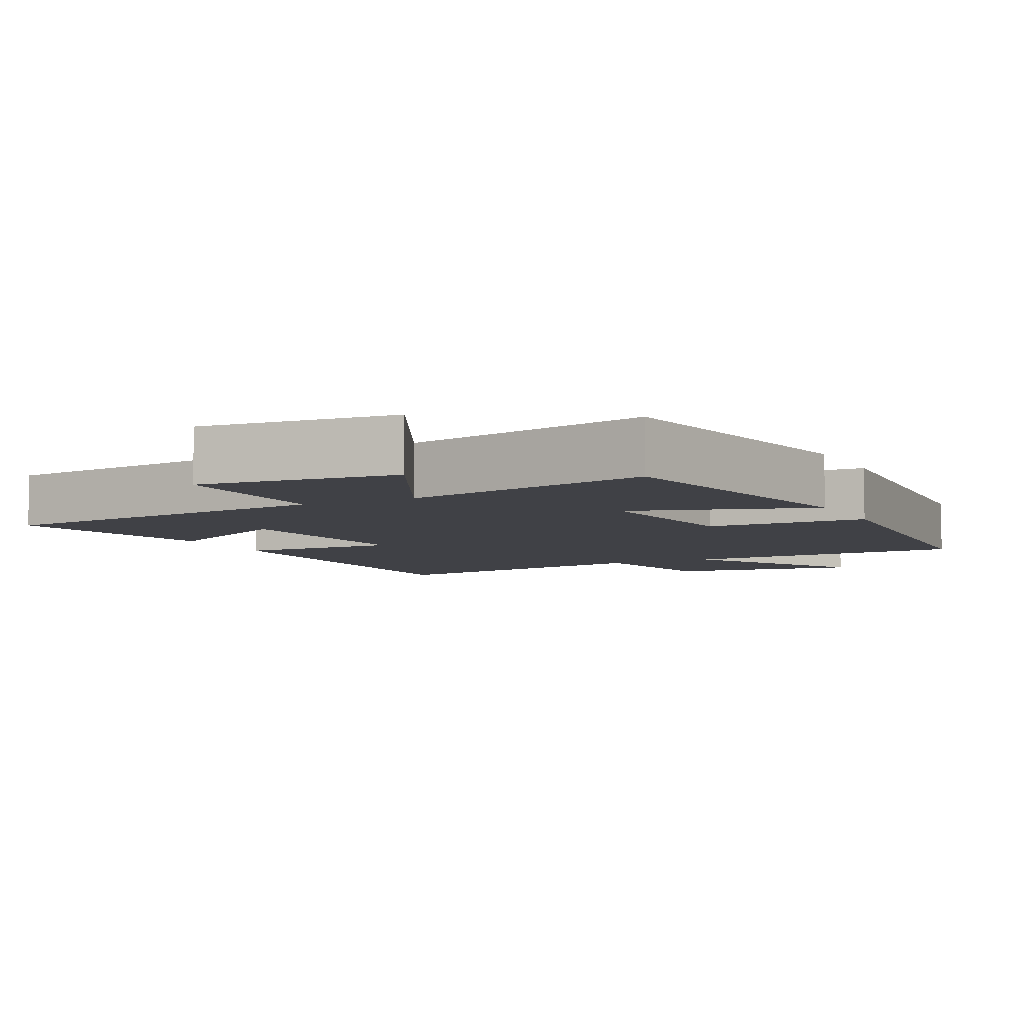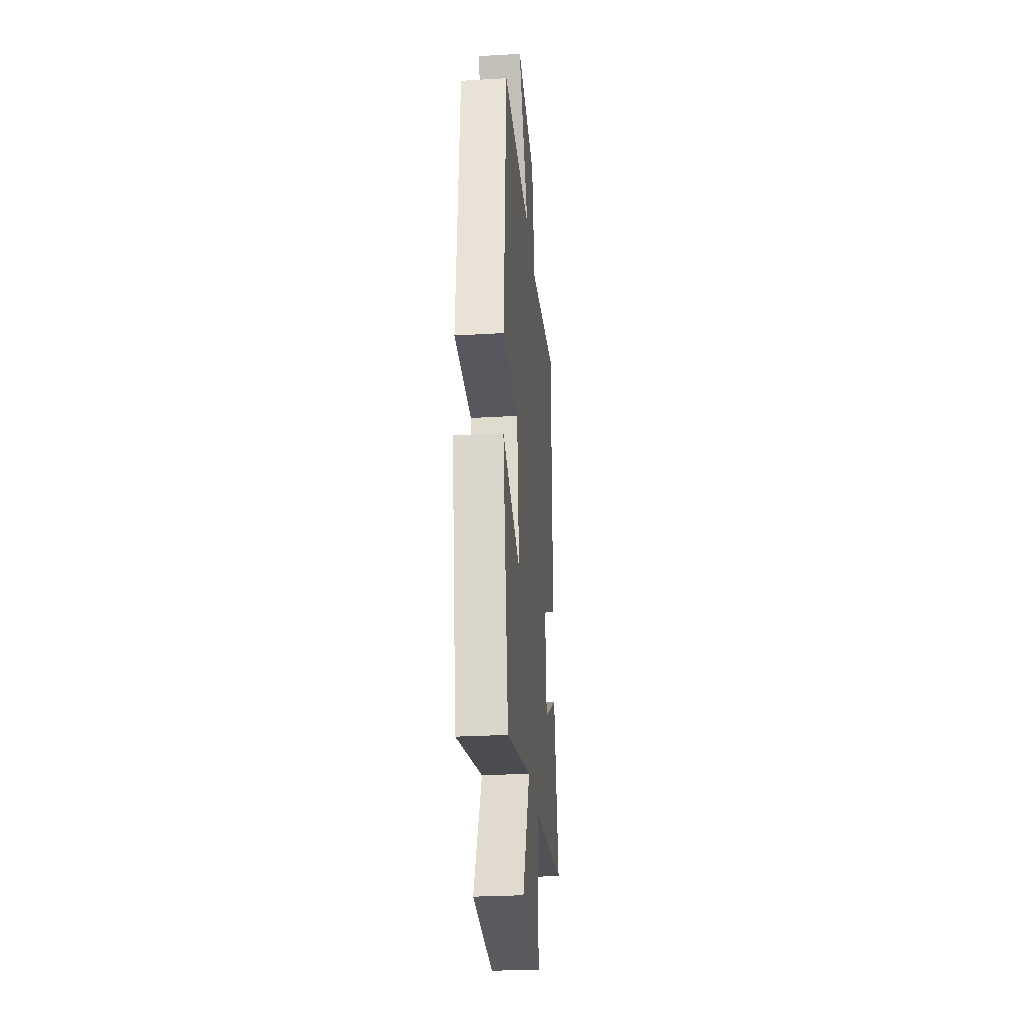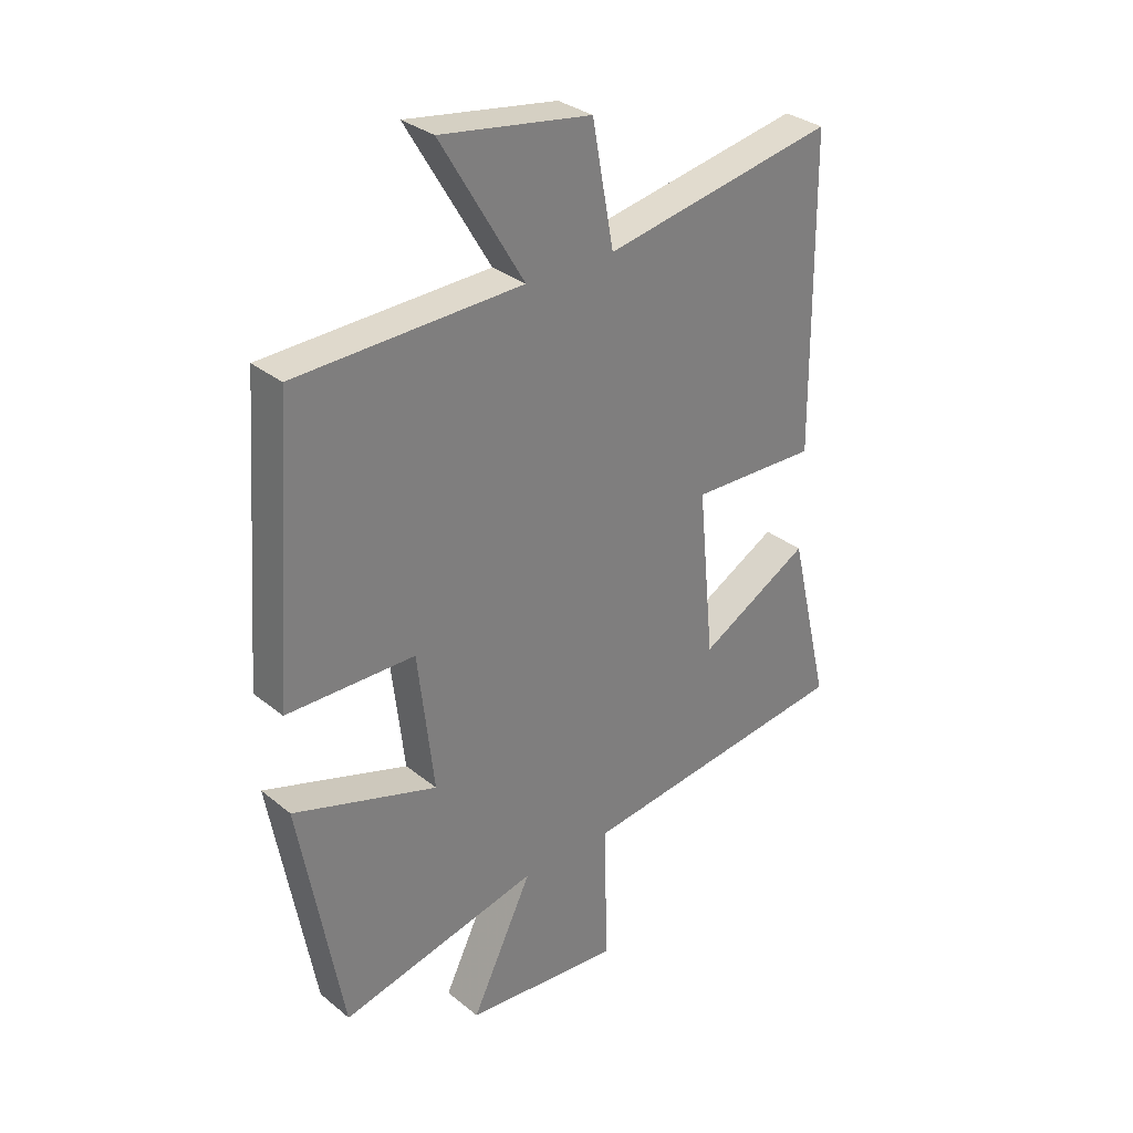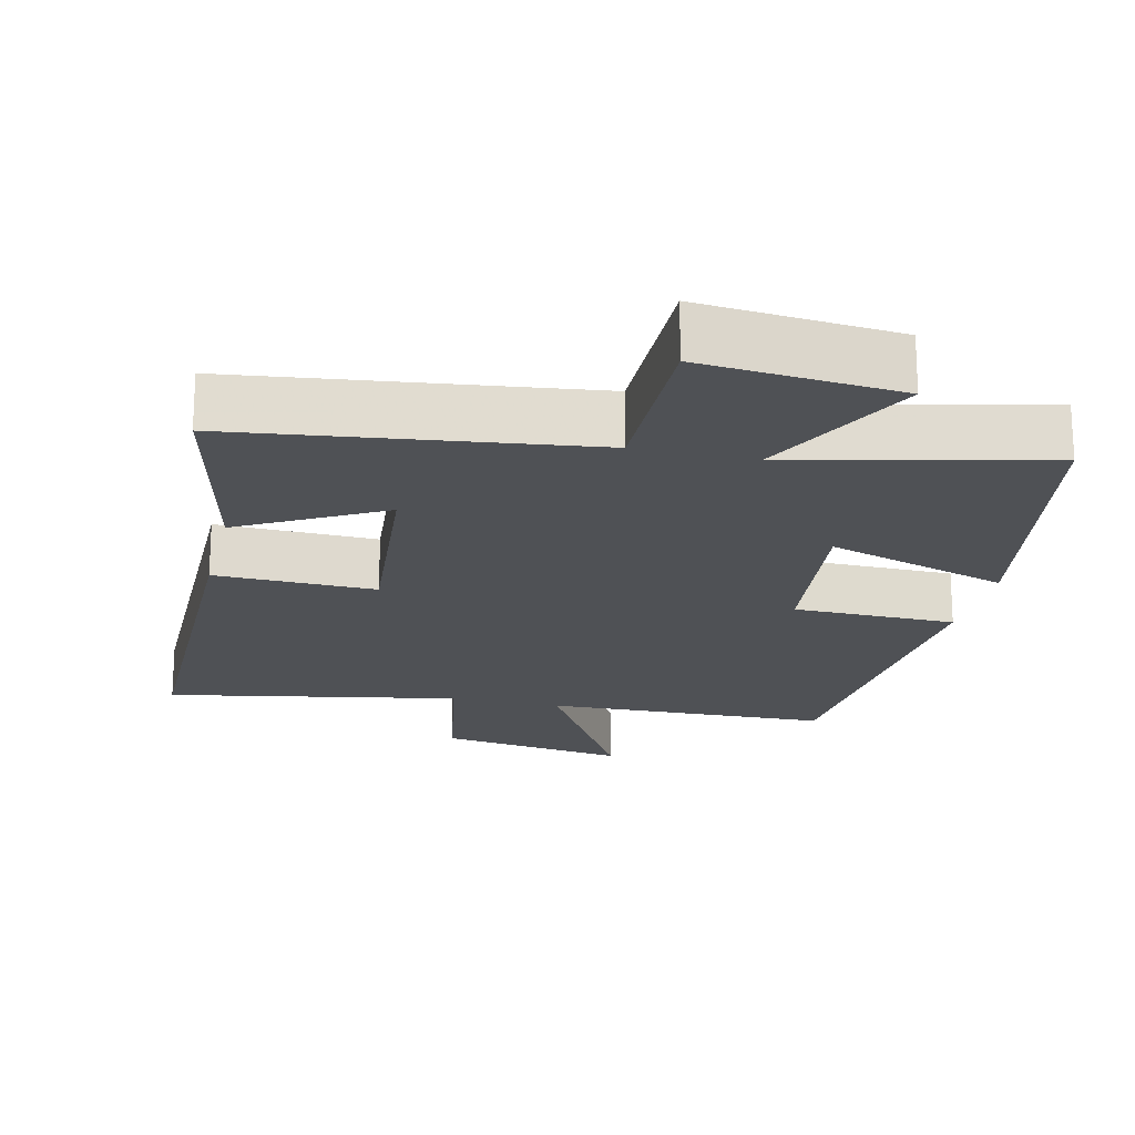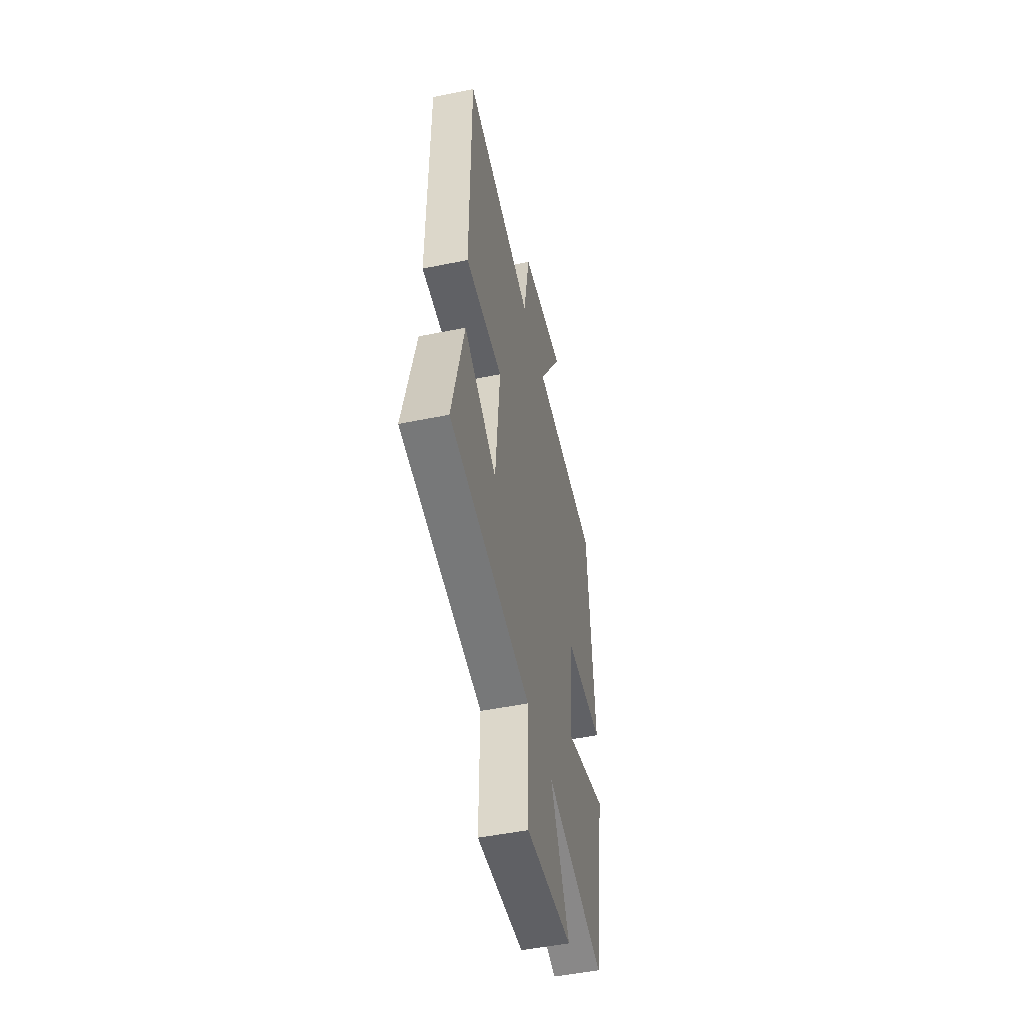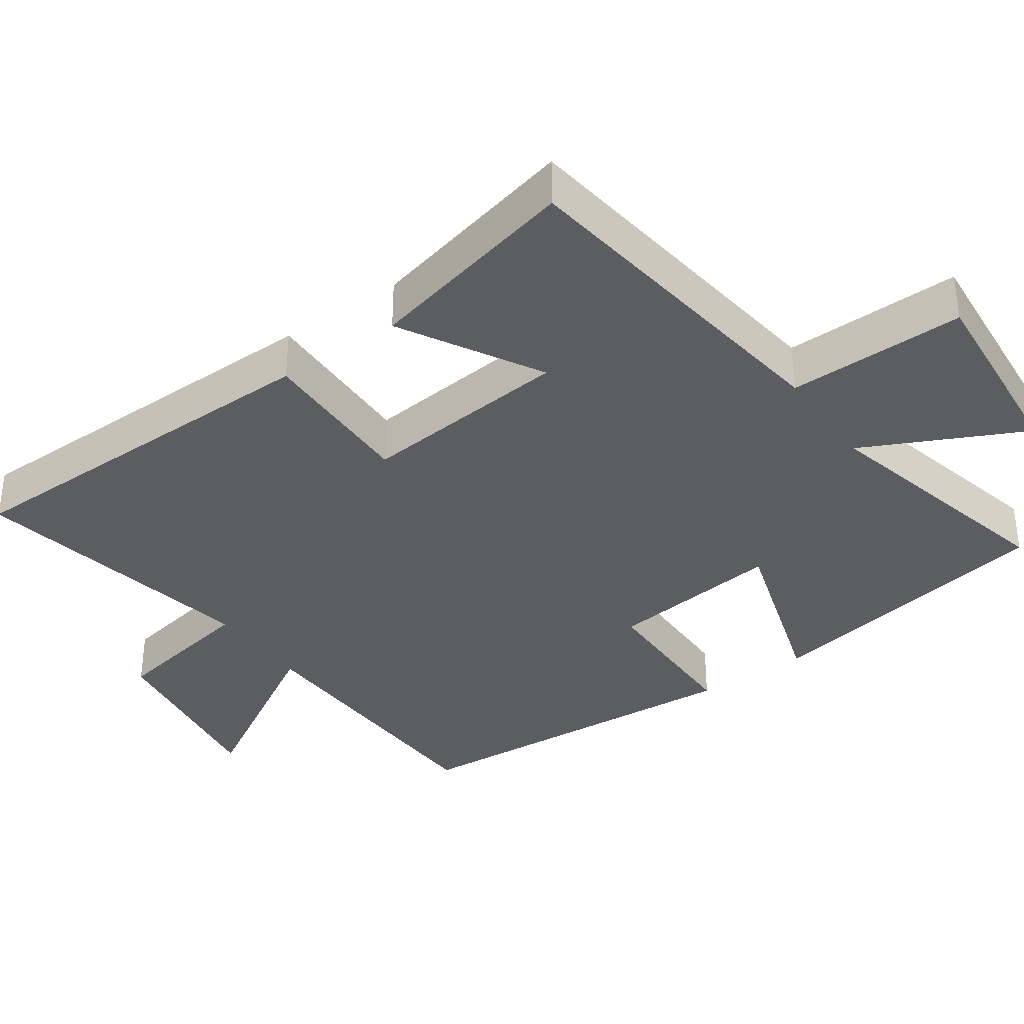
<metadata>
{"format":"obj","ext":"obj","renderer":"f3d","projection":"perspective","resolution":1024,"background":"white","views":[{"elev":-6.0,"azim":-153.7,"up":"+Y"},{"elev":-28.4,"azim":-85.0,"up":"+Z"},{"elev":31.5,"azim":-41.2,"up":"+Z"},{"elev":-19.8,"azim":166.6,"up":"+Y"},{"elev":-50.3,"azim":102.6,"up":"+Z"},{"elev":-36.0,"azim":125.2,"up":"+Y"}]}
</metadata>
<code>
v -0.464 0.07 0.487
v -0.067 0.07 0.5
v -0.213 0.07 0.747
v 0.051 0.07 0.707
v 0.089 0.07 0.5
v 0.495 0.07 0.578
v 0.5 0.07 0.041
v 0.278 0.07 0.046
v 0.306 0.07 -0.246
v 0.5 0.07 -0.137
v 0.571 0.07 -0.437
v 0.087 0.07 -0.5
v 0.091 0.07 -0.746
v -0.183 0.07 -0.722
v -0.075 0.07 -0.5
v -0.425 0.07 -0.583
v -0.5 0.07 -0.166
v -0.247 0.07 -0.246
v -0.275 0.07 -0.004
v -0.5 0.07 -0.002
v -0.464 0 0.487
v -0.067 0 0.5
v -0.213 0 0.747
v 0.051 0 0.707
v 0.089 0 0.5
v 0.495 0 0.578
v 0.5 0 0.041
v 0.278 0 0.046
v 0.306 0 -0.246
v 0.5 0 -0.137
v 0.571 0 -0.437
v 0.087 0 -0.5
v 0.091 0 -0.746
v -0.183 0 -0.722
v -0.075 0 -0.5
v -0.425 0 -0.583
v -0.5 0 -0.166
v -0.247 0 -0.246
v -0.275 0 -0.004
v -0.5 0 -0.002
f 19 20 1 2
f 18 19 2
f 15 16 17 18
f 15 18 2
f 12 13 14 15
f 11 12 15
f 10 11 15
f 9 10 15
f 8 9 15 2
f 5 6 7 8
f 5 8 2 3
f 3 4 5
f 22 21 40 39
f 22 39 38
f 38 37 36 35
f 22 38 35
f 35 34 33 32
f 35 32 31
f 35 31 30
f 35 30 29
f 22 35 29 28
f 28 27 26 25
f 23 22 28 25
f 25 24 23
f 1 21 22 2
f 2 22 23 3
f 3 23 24 4
f 4 24 25 5
f 5 25 26 6
f 6 26 27 7
f 7 27 28 8
f 8 28 29 9
f 9 29 30 10
f 10 30 31 11
f 11 31 32 12
f 12 32 33 13
f 13 33 34 14
f 14 34 35 15
f 15 35 36 16
f 16 36 37 17
f 17 37 38 18
f 18 38 39 19
f 19 39 40 20
f 20 40 21 1

</code>
